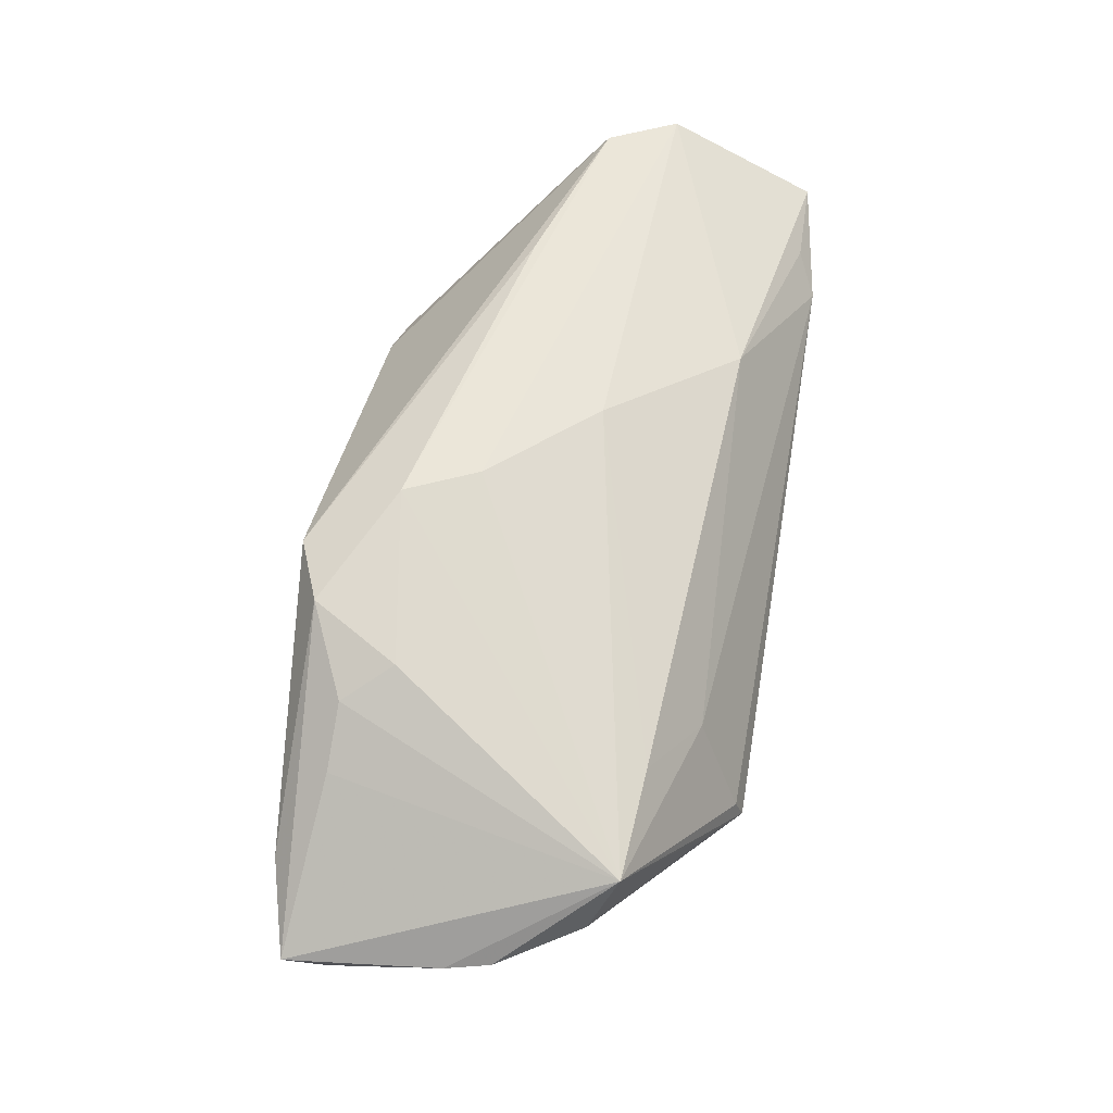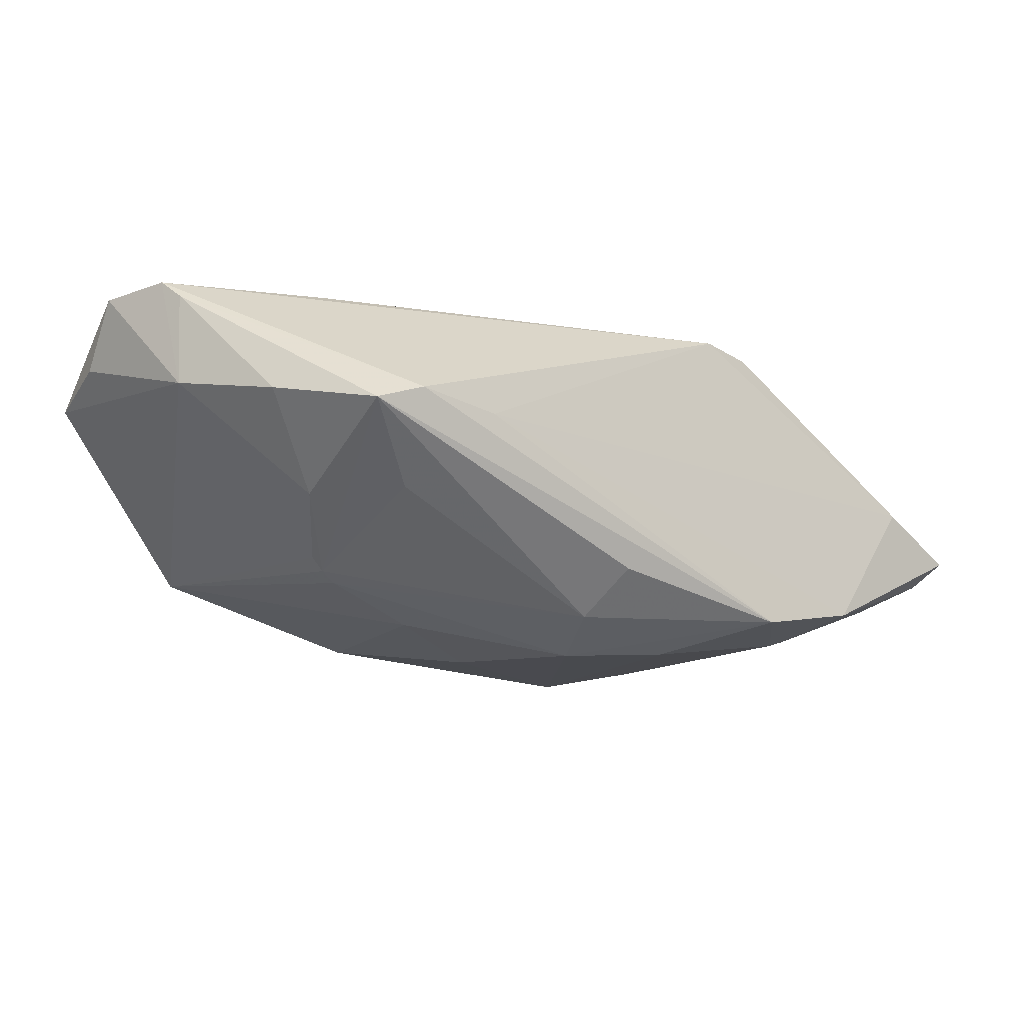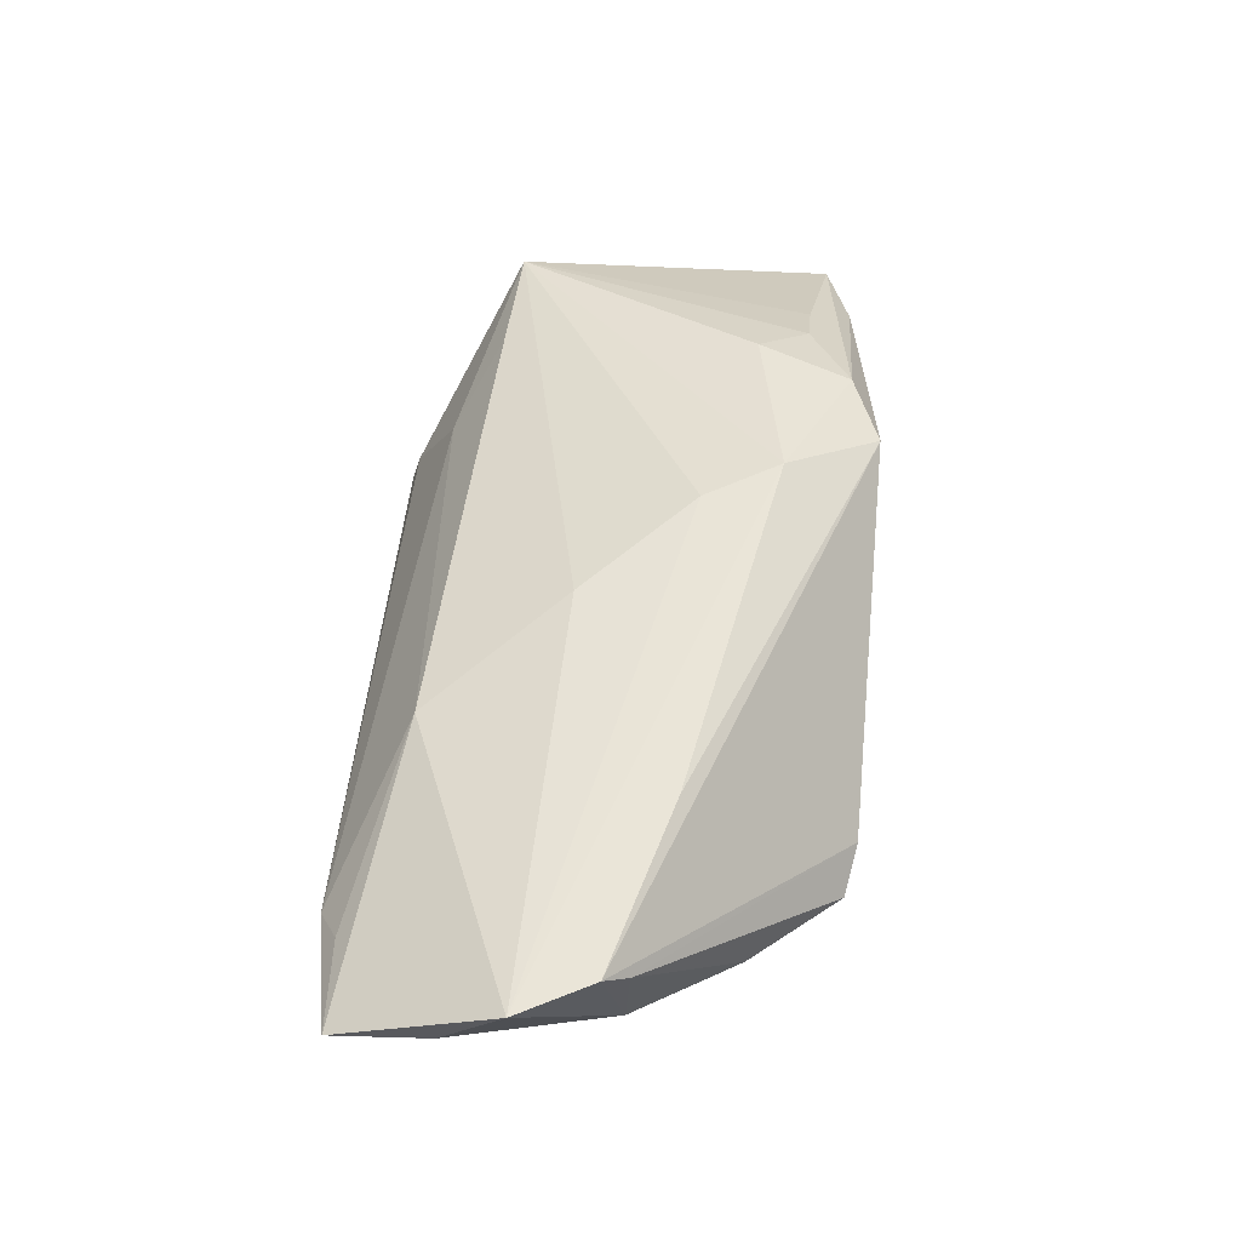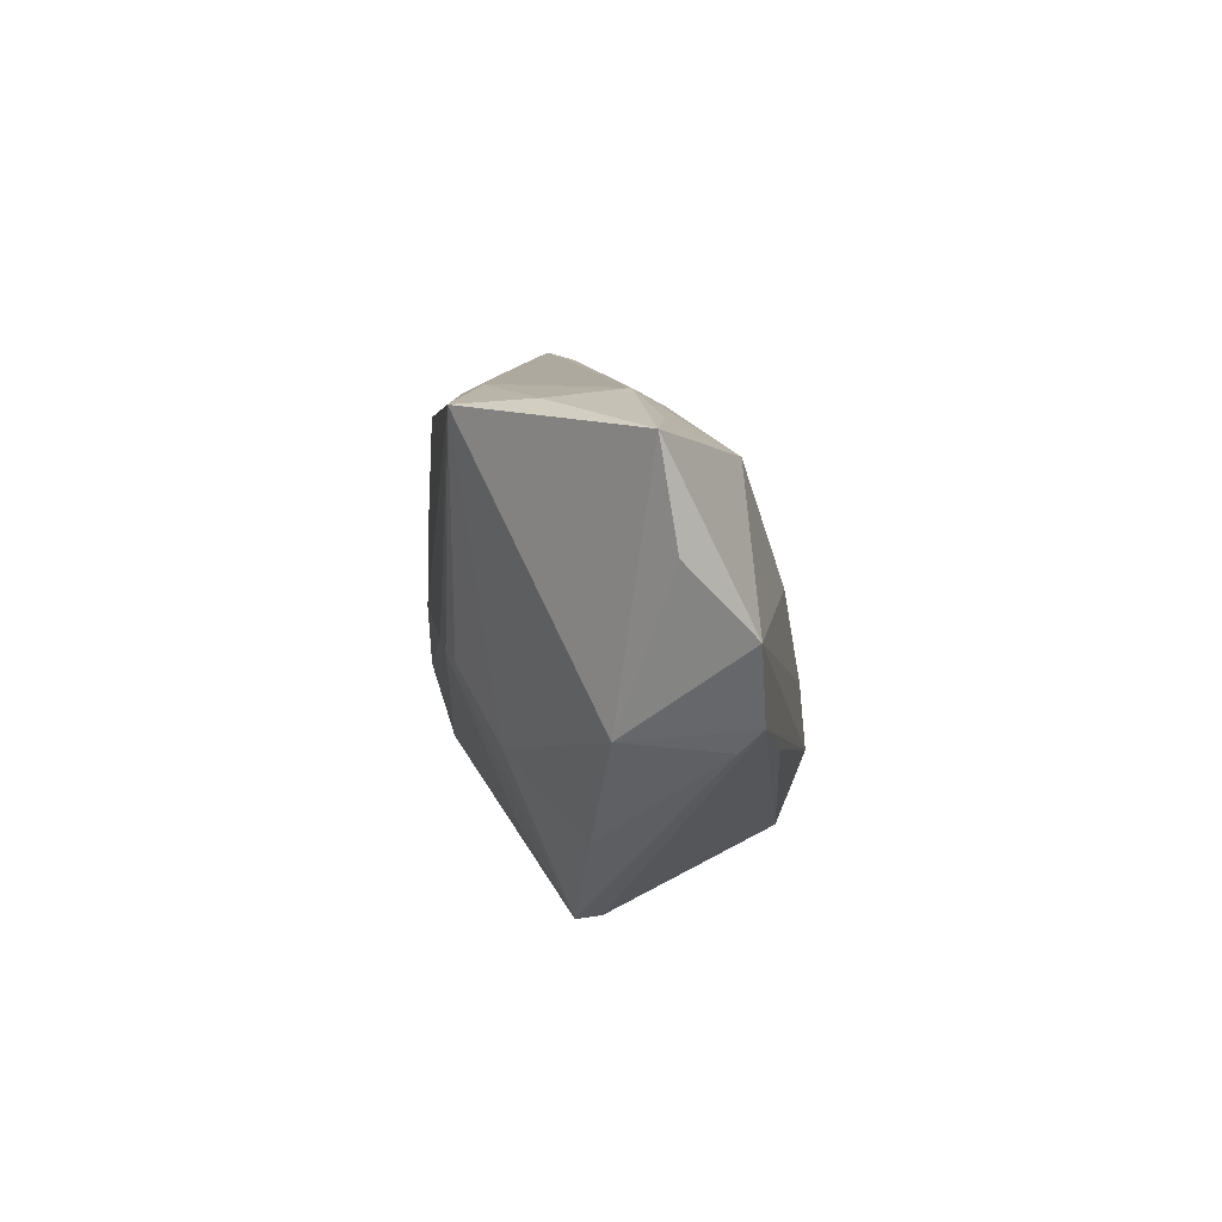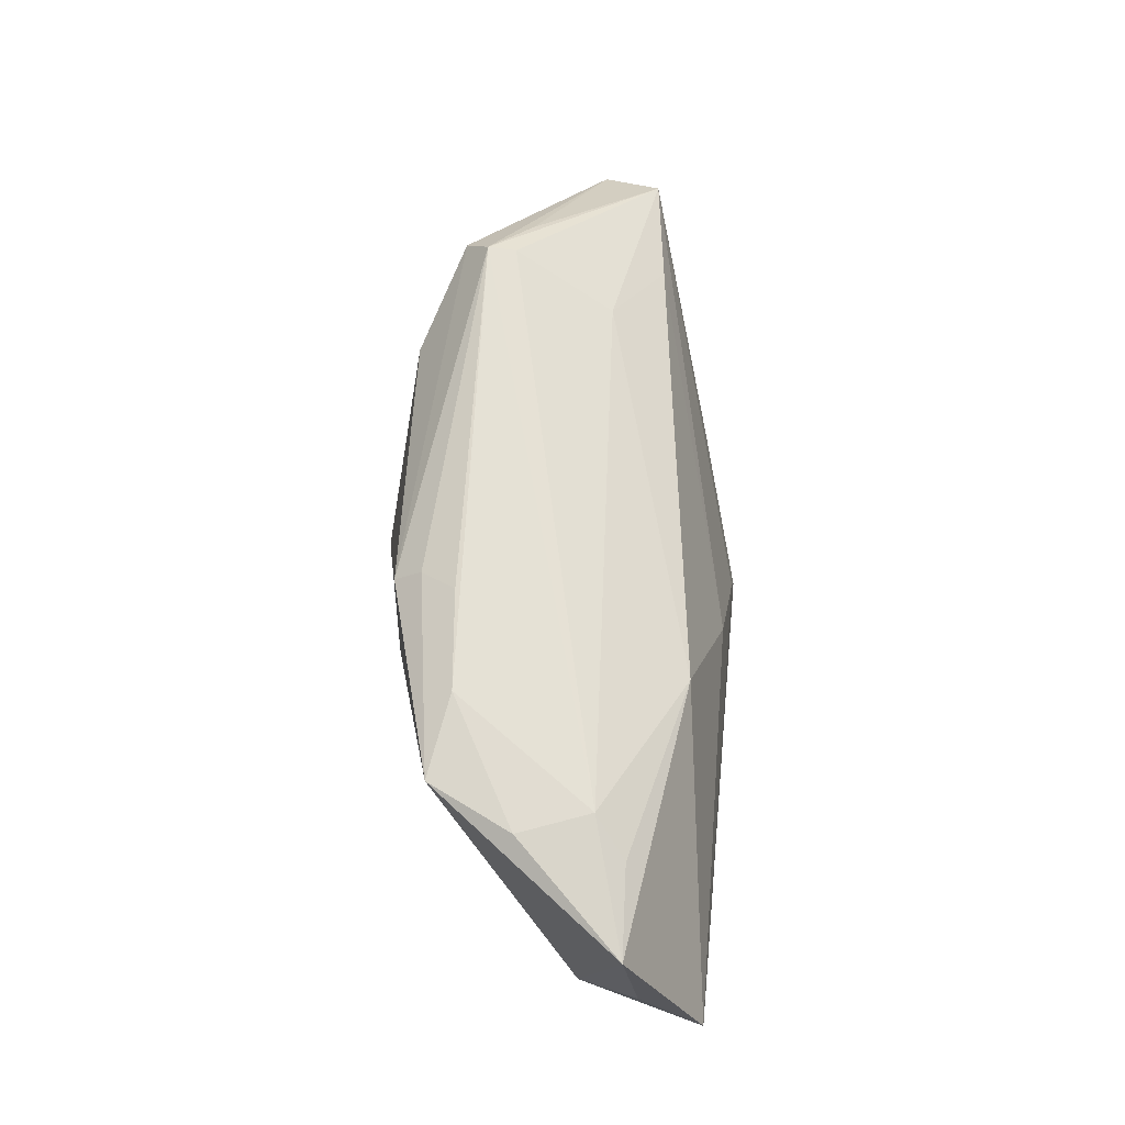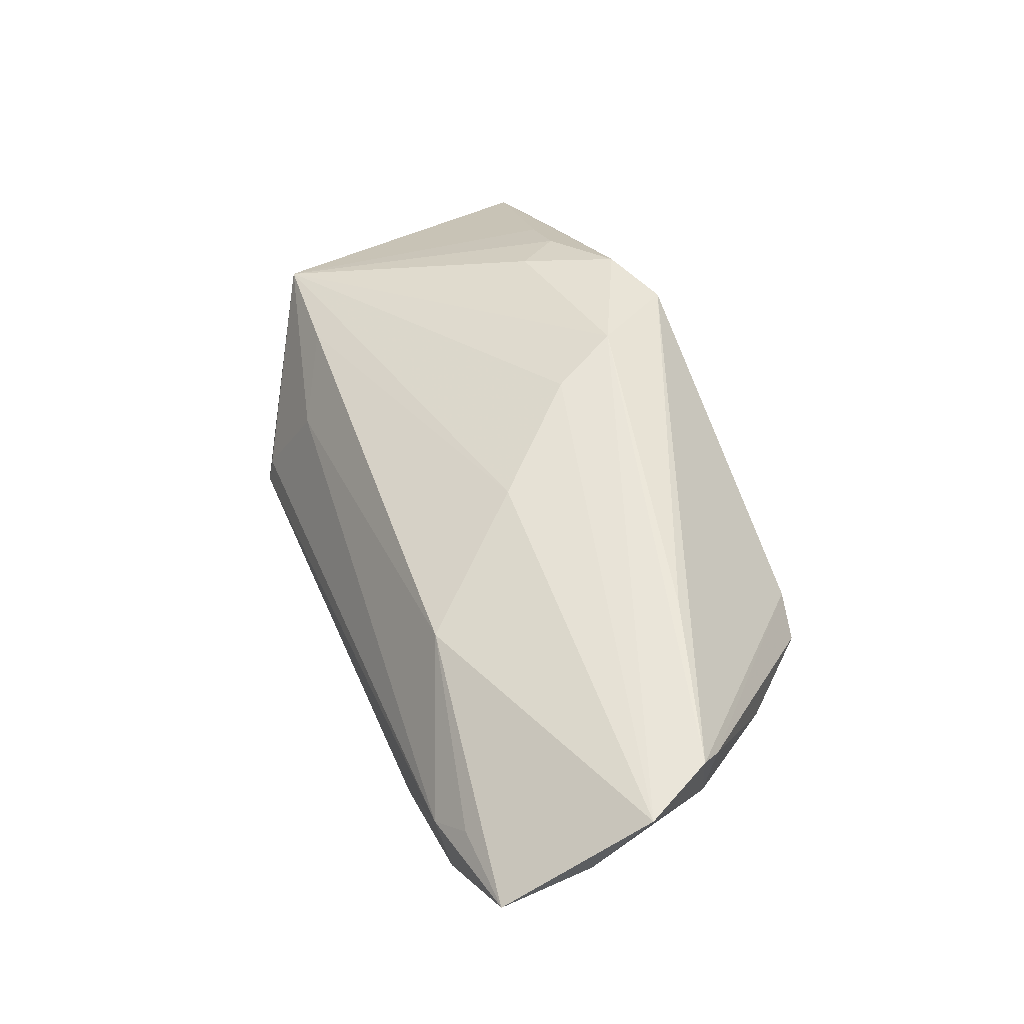
<metadata>
{"format":"obj","ext":"obj","renderer":"f3d","projection":"perspective","resolution":1024,"background":"white","views":[{"elev":56.5,"azim":99.6,"up":"+Z"},{"elev":-18.9,"azim":-29.6,"up":"+Z"},{"elev":58.9,"azim":-86.0,"up":"+Z"},{"elev":9.1,"azim":-81.7,"up":"+Y"},{"elev":63.4,"azim":-83.6,"up":"+Y"},{"elev":57.7,"azim":-112.9,"up":"+Z"}]}
</metadata>
<code>
v -0.03761 0.02457 -0.009407
v -0.02622 -0.02586 0.003001
v 0.03058 0.02268 -0.006804
v -0.05003 -0.00176 0.02056
v 0.03073 -0.01871 0.01266
v 0.03231 -0.01172 -0.01664
v -0.03232 -0.008171 -0.005628
v -0.0538 0.01319 0.01356
v 0.0219 0.02037 0.003221
v 0.003648 -0.02196 -0.01311
v -0.01703 0.02586 -0.009115
v 0.001844 -0.01462 -0.01764
v -0.01433 0.002306 -0.01679
v 0.02483 0.02636 -0.01107
v -0.0119 -0.01066 0.02056
v 0.05163 -0.0098 -0.006497
v -0.0403 -0.01501 0.00394
v 0.05253 -0.003615 -0.003648
v 0.003226 -0.007942 0.02009
v -0.03153 -0.02475 0.001122
v 0.03861 -0.0063 -0.01403
v -0.02831 0.02587 -0.00791
v 0.02431 -0.02276 -0.0172
v -0.04781 -0.0038 0.007024
v 0.05299 -0.01703 -0.007028
v 0.05151 0.001554 -0.003048
v 0.03583 -0.02282 -0.0147
v 0.05403 -0.02147 -0.00484
v -0.0169 -0.02566 0.001552
v 0.02972 0.01874 -0.01417
v -0.02407 -0.01703 -0.005998
v -0.04243 0.02557 -6.707e-05
v 0.003833 -0.006952 -0.02056
v 0.04683 0.01117 0.0001699
v 0.04384 0.01428 0.006609
v -0.0309 -0.007756 0.02045
v 0.01366 -0.02636 0.01691
v -0.01468 0.02164 -0.01604
v 0.03106 0.01522 0.008417
v -0.003544 0.007294 -0.01917
v 0.02534 0.02546 -0.008011
v 0.03456 -0.01403 -0.01573
v 0.05313 -0.01339 -0.005558
v 0.0272 0.02282 -0.01389
v 0.02675 -0.01314 0.01537
v 0.007523 -0.01625 0.02056
v 0.03714 -0.019 0.008065
v -0.03966 0.02636 0.007615
v -0.05403 0.006337 0.02051
v -0.02478 0.0009005 -0.0132
v 0.01587 0.01792 -0.01793
v 0.04579 -0.014 -0.01083
v 0.044 -0.02406 -0.0003573
v -0.01467 0.02397 -0.01305
v 0.01497 -0.0116 -0.02
v -0.02847 -0.0008122 -0.01092
v 0.02123 -0.02322 0.01719
v -0.008315 0.004045 0.01912
v -0.04852 -0.0043 0.01809
v -0.05355 0.02388 0.01172
v -0.04354 0.02404 0.01106
v -0.02134 0.0187 0.01576
v -0.02679 -7.19e-05 -0.01222
f 27 28 53
f 16 30 26
f 21 30 16
f 25 28 27
f 21 16 25
f 35 47 28
f 37 2 29
f 29 53 37
f 27 53 29
f 41 35 14
f 41 14 48
f 24 49 8
f 24 17 59
f 27 42 52
f 52 25 27
f 52 42 21
f 21 25 52
f 28 25 43
f 18 16 26
f 18 25 16
f 18 43 25
f 28 43 18
f 26 35 18
f 18 35 28
f 7 17 24
f 24 1 7
f 1 56 7
f 1 38 13
f 55 33 51
f 37 53 57
f 28 47 57
f 57 53 28
f 44 30 51
f 51 38 44
f 44 38 14
f 26 30 44
f 22 48 14
f 9 35 41
f 41 48 9
f 60 8 49
f 60 1 24
f 24 8 60
f 2 59 20
f 20 59 17
f 31 12 20
f 20 12 10
f 17 7 20
f 54 38 1
f 14 38 54
f 1 22 54
f 63 56 1
f 63 12 31
f 31 20 63
f 63 7 56
f 63 20 7
f 33 13 40
f 40 13 38
f 51 33 40
f 40 38 51
f 6 55 51
f 21 42 6
f 6 42 27
f 51 30 6
f 6 30 21
f 47 35 5
f 5 57 47
f 34 44 14
f 34 35 26
f 26 44 34
f 48 60 61
f 32 60 48
f 1 60 32
f 32 22 1
f 48 22 32
f 4 49 24
f 24 59 4
f 37 36 4
f 4 2 37
f 4 59 2
f 11 22 14
f 14 54 11
f 11 54 22
f 50 13 33
f 33 12 50
f 12 63 50
f 1 13 50
f 50 63 1
f 23 6 27
f 55 6 23
f 10 12 23
f 33 55 23
f 23 12 33
f 27 29 23
f 23 29 2
f 2 20 23
f 23 20 10
f 45 5 35
f 57 5 45
f 49 58 62
f 62 60 49
f 62 61 60
f 48 61 62
f 62 9 48
f 19 58 49
f 35 58 19
f 3 14 35
f 35 34 3
f 3 34 14
f 39 58 35
f 39 62 58
f 35 9 39
f 9 62 39
f 49 4 15
f 57 45 46
f 46 45 35
f 35 19 46
f 37 57 46
f 46 19 49
f 49 15 46
f 46 36 37
f 46 4 36
f 46 15 4

</code>
